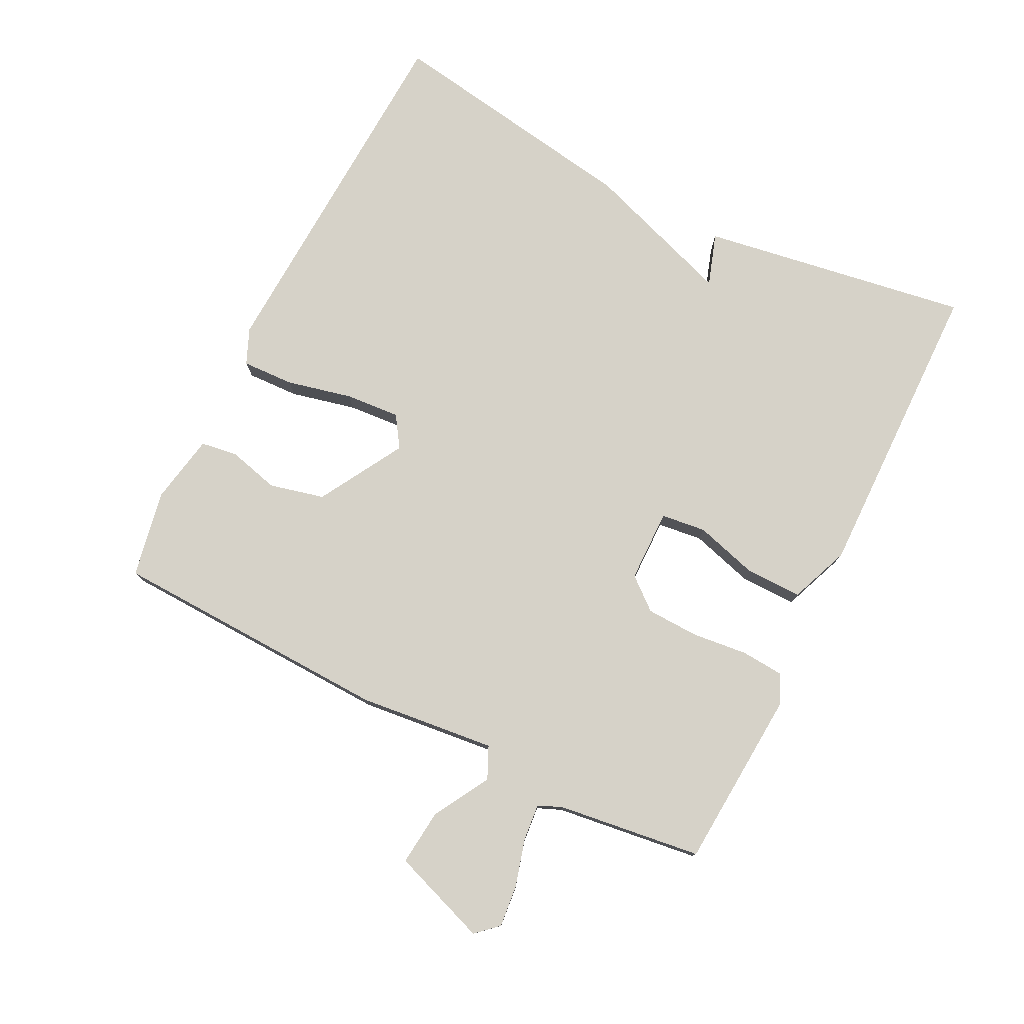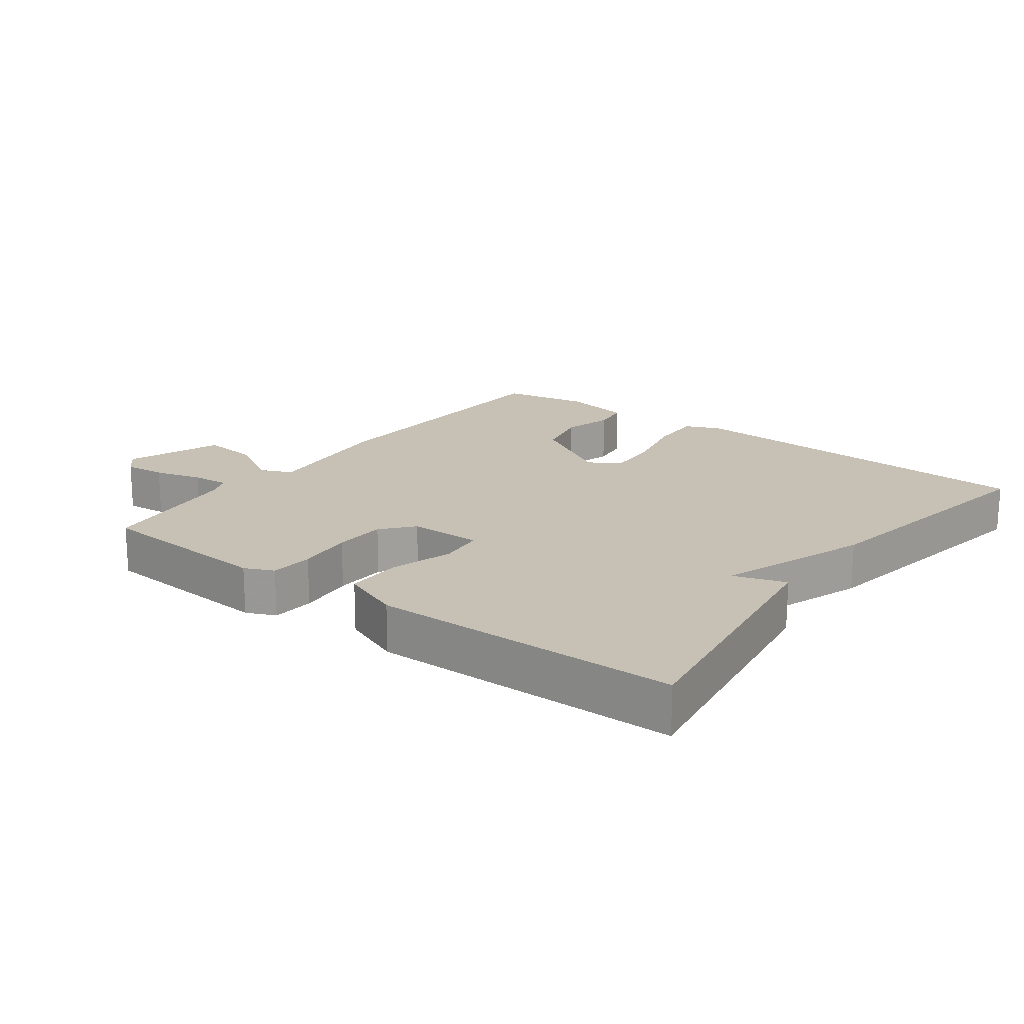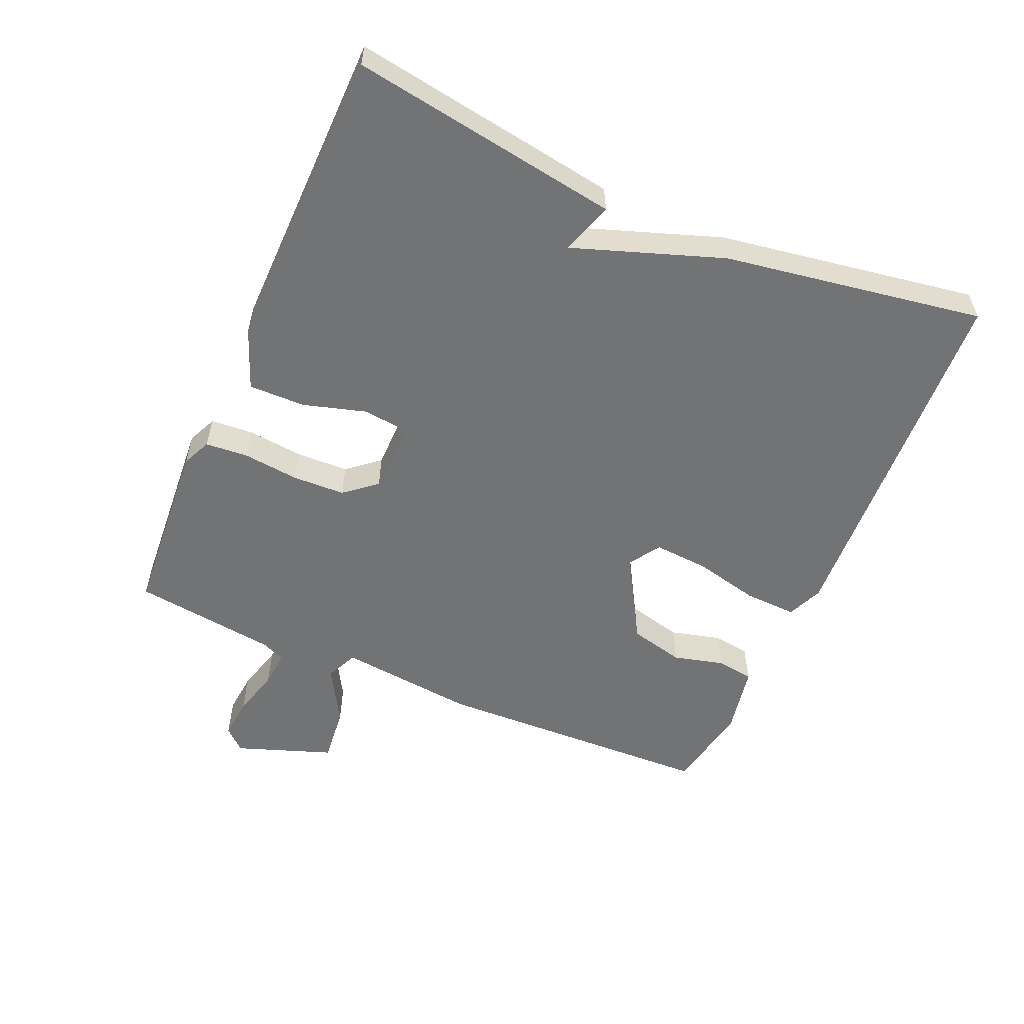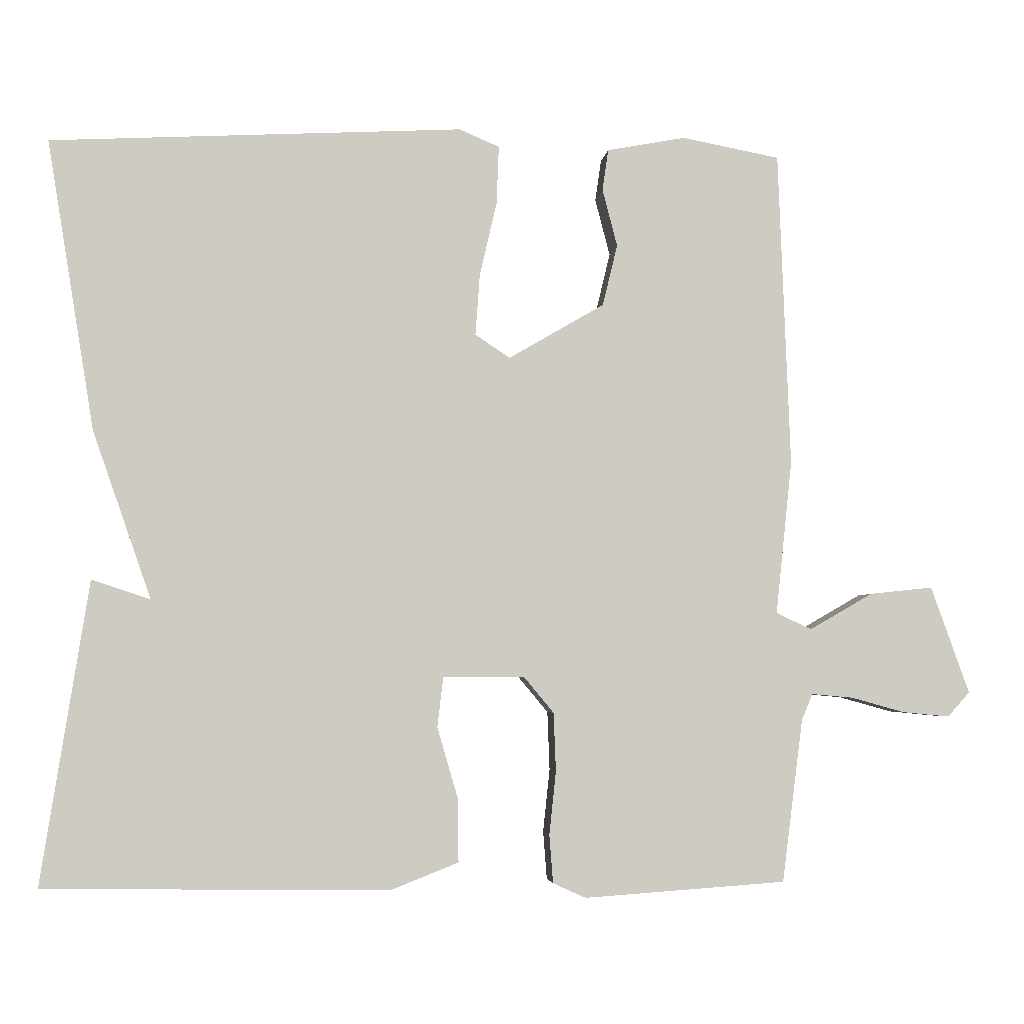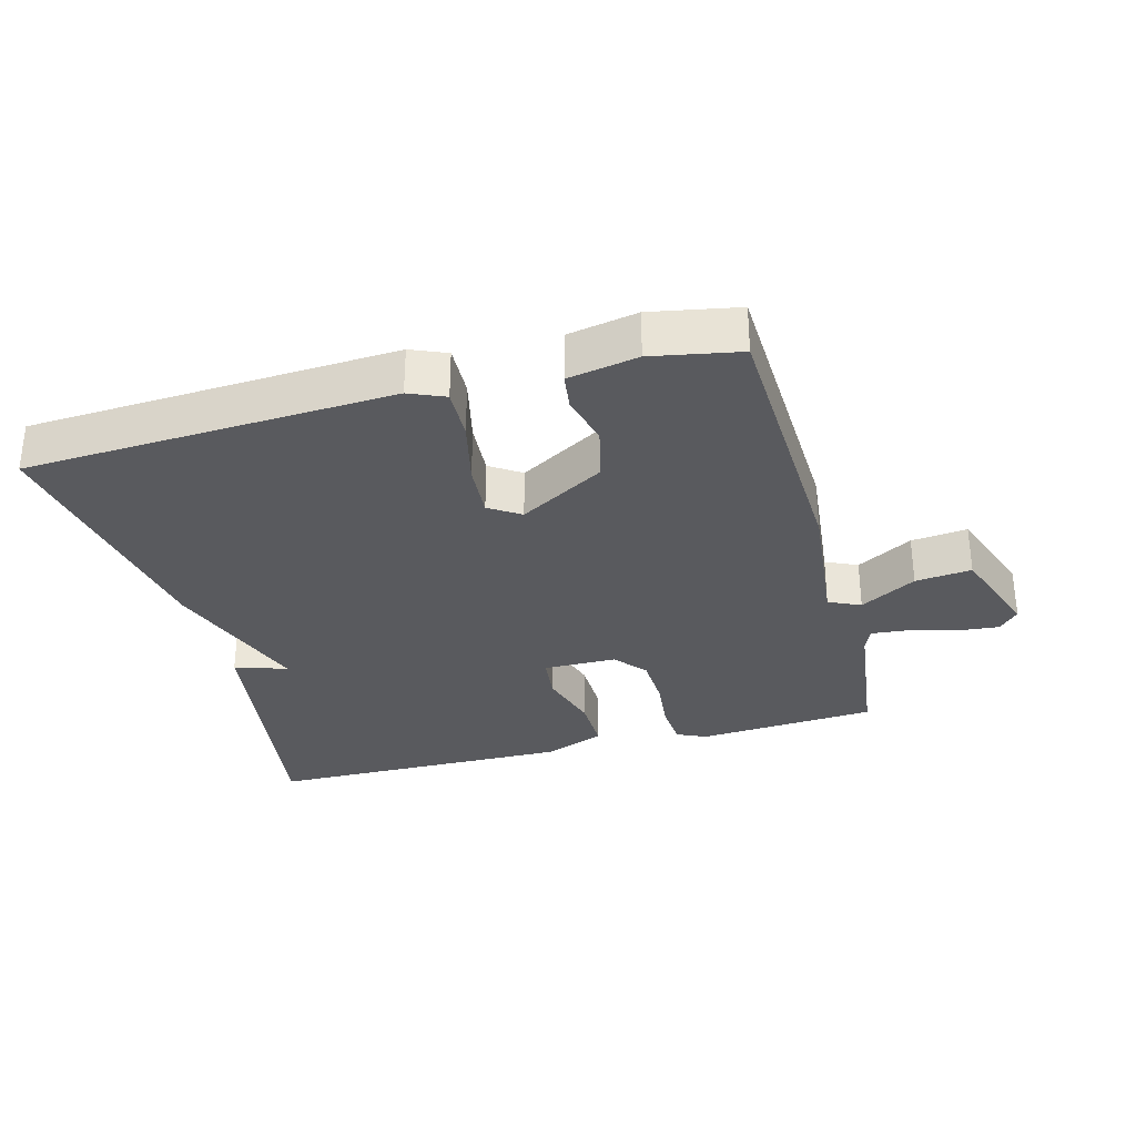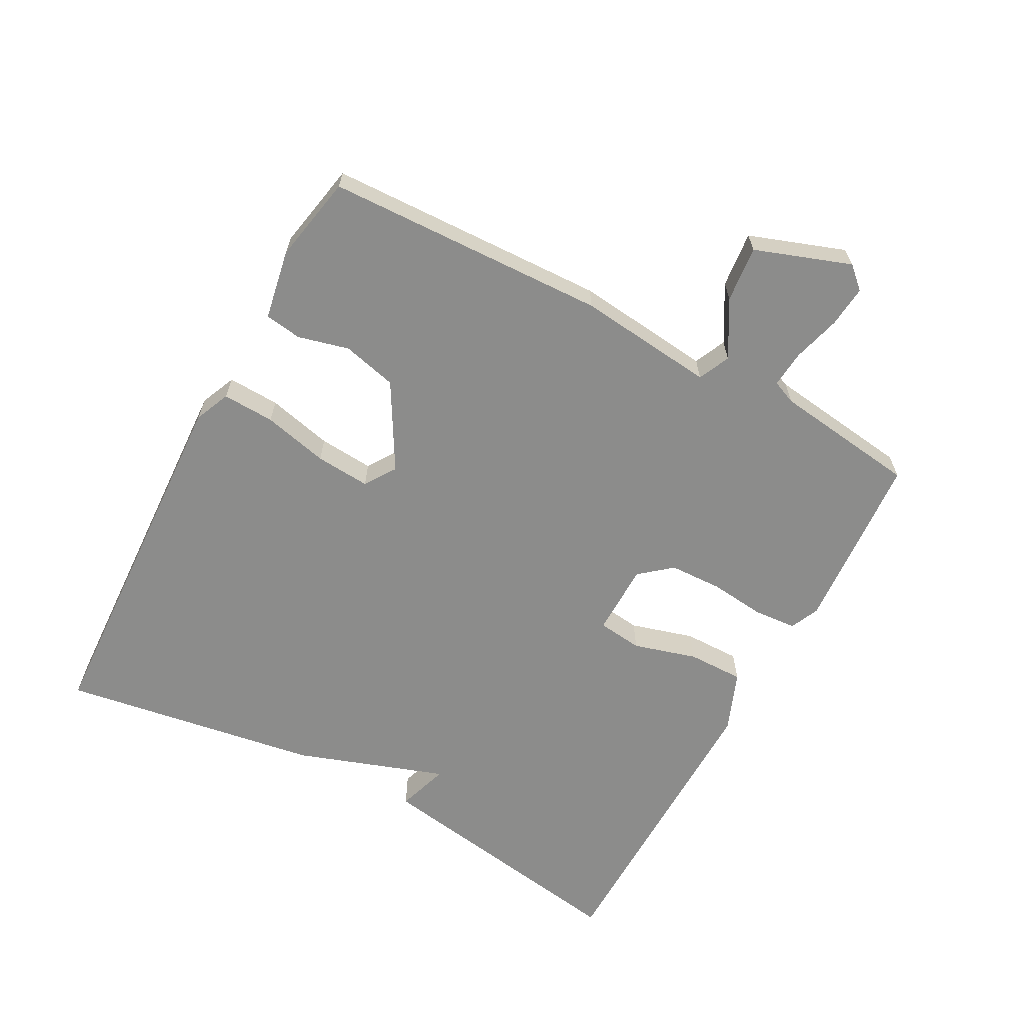
<metadata>
{"format":"obj","ext":"obj","renderer":"f3d","projection":"perspective","resolution":1024,"background":"white","views":[{"elev":77.8,"azim":116.5,"up":"+Y"},{"elev":18.6,"azim":-143.0,"up":"+Y"},{"elev":-55.8,"azim":-113.5,"up":"+Y"},{"elev":-4.0,"azim":-6.1,"up":"+Z"},{"elev":-31.4,"azim":15.1,"up":"+Y"},{"elev":-64.1,"azim":61.5,"up":"+Y"}]}
</metadata>
<code>
v 0.5 0.07 0.5
v 0.516 0.07 0.074
v 0.494 0.07 -0.134
v 0.542 0.07 -0.156
v 0.627 0.07 -0.107
v 0.712 0.07 -0.098
v 0.764 0.07 -0.243
v 0.734 0.07 -0.276
v 0.671 0.07 -0.27
v 0.599 0.07 -0.25
v 0.543 0.07 -0.245
v 0.528 0.07 -0.281
v 0.5 0.07 -0.5
v 0.228 0.07 -0.519
v 0.184 0.07 -0.499
v 0.179 0.07 -0.434
v 0.188 0.07 -0.349
v 0.185 0.07 -0.27
v 0.145 0.07 -0.222
v 0.035 0.07 -0.221
v 0.027 0.07 -0.289
v 0.055 0.07 -0.385
v 0.056 0.07 -0.47
v -0.035 0.07 -0.506
v -0.5 0.07 -0.5
v -0.436 0.07 -0.092
v -0.357 0.07 -0.118
v -0.436 0.07 0.108
v -0.5 0.07 0.5
v 0.056 0.07 0.529
v 0.11 0.07 0.506
v 0.107 0.07 0.427
v 0.084 0.07 0.328
v 0.078 0.07 0.245
v 0.125 0.07 0.214
v 0.254 0.07 0.289
v 0.274 0.07 0.372
v 0.254 0.07 0.449
v 0.262 0.07 0.505
v 0.368 0.07 0.525
v 0.5 0 0.5
v 0.516 0 0.074
v 0.494 0 -0.134
v 0.542 0 -0.156
v 0.627 0 -0.107
v 0.712 0 -0.098
v 0.764 0 -0.243
v 0.734 0 -0.276
v 0.671 0 -0.27
v 0.599 0 -0.25
v 0.543 0 -0.245
v 0.528 0 -0.281
v 0.5 0 -0.5
v 0.228 0 -0.519
v 0.184 0 -0.499
v 0.179 0 -0.434
v 0.188 0 -0.349
v 0.185 0 -0.27
v 0.145 0 -0.222
v 0.035 0 -0.221
v 0.027 0 -0.289
v 0.055 0 -0.385
v 0.056 0 -0.47
v -0.035 0 -0.506
v -0.5 0 -0.5
v -0.436 0 -0.092
v -0.357 0 -0.118
v -0.436 0 0.108
v -0.5 0 0.5
v 0.056 0 0.529
v 0.11 0 0.506
v 0.107 0 0.427
v 0.084 0 0.328
v 0.078 0 0.245
v 0.125 0 0.214
v 0.254 0 0.289
v 0.274 0 0.372
v 0.254 0 0.449
v 0.262 0 0.505
v 0.368 0 0.525
f 1 2 3
f 40 1 3
f 39 40 3
f 38 39 3
f 37 38 3
f 36 37 3
f 35 36 3
f 34 35 3
f 31 32 33
f 30 31 33
f 29 30 33
f 28 29 33
f 27 28 33
f 27 33 34
f 25 26 27
f 24 25 27
f 23 24 27
f 22 23 27
f 21 22 27
f 20 21 27 34
f 19 20 34 3
f 15 16 17
f 14 15 17
f 13 14 17
f 12 13 17
f 11 12 17 18
f 8 9 10
f 7 8 10
f 6 7 10
f 5 6 10
f 4 5 10
f 4 10 11
f 11 18 19
f 4 11 19
f 3 4 19
f 43 42 41
f 43 41 80
f 43 80 79
f 43 79 78
f 43 78 77
f 43 77 76
f 43 76 75
f 43 75 74
f 73 72 71
f 73 71 70
f 73 70 69
f 73 69 68
f 73 68 67
f 74 73 67
f 67 66 65
f 67 65 64
f 67 64 63
f 67 63 62
f 67 62 61
f 74 67 61 60
f 43 74 60 59
f 57 56 55
f 57 55 54
f 57 54 53
f 57 53 52
f 58 57 52 51
f 50 49 48
f 50 48 47
f 50 47 46
f 50 46 45
f 50 45 44
f 51 50 44
f 59 58 51
f 59 51 44
f 59 44 43
f 1 41 42 2
f 2 42 43 3
f 3 43 44 4
f 4 44 45 5
f 5 45 46 6
f 6 46 47 7
f 7 47 48 8
f 8 48 49 9
f 9 49 50 10
f 10 50 51 11
f 11 51 52 12
f 12 52 53 13
f 13 53 54 14
f 14 54 55 15
f 15 55 56 16
f 16 56 57 17
f 17 57 58 18
f 18 58 59 19
f 19 59 60 20
f 20 60 61 21
f 21 61 62 22
f 22 62 63 23
f 23 63 64 24
f 24 64 65 25
f 25 65 66 26
f 26 66 67 27
f 27 67 68 28
f 28 68 69 29
f 29 69 70 30
f 30 70 71 31
f 31 71 72 32
f 32 72 73 33
f 33 73 74 34
f 34 74 75 35
f 35 75 76 36
f 36 76 77 37
f 37 77 78 38
f 38 78 79 39
f 39 79 80 40
f 40 80 41 1

</code>
